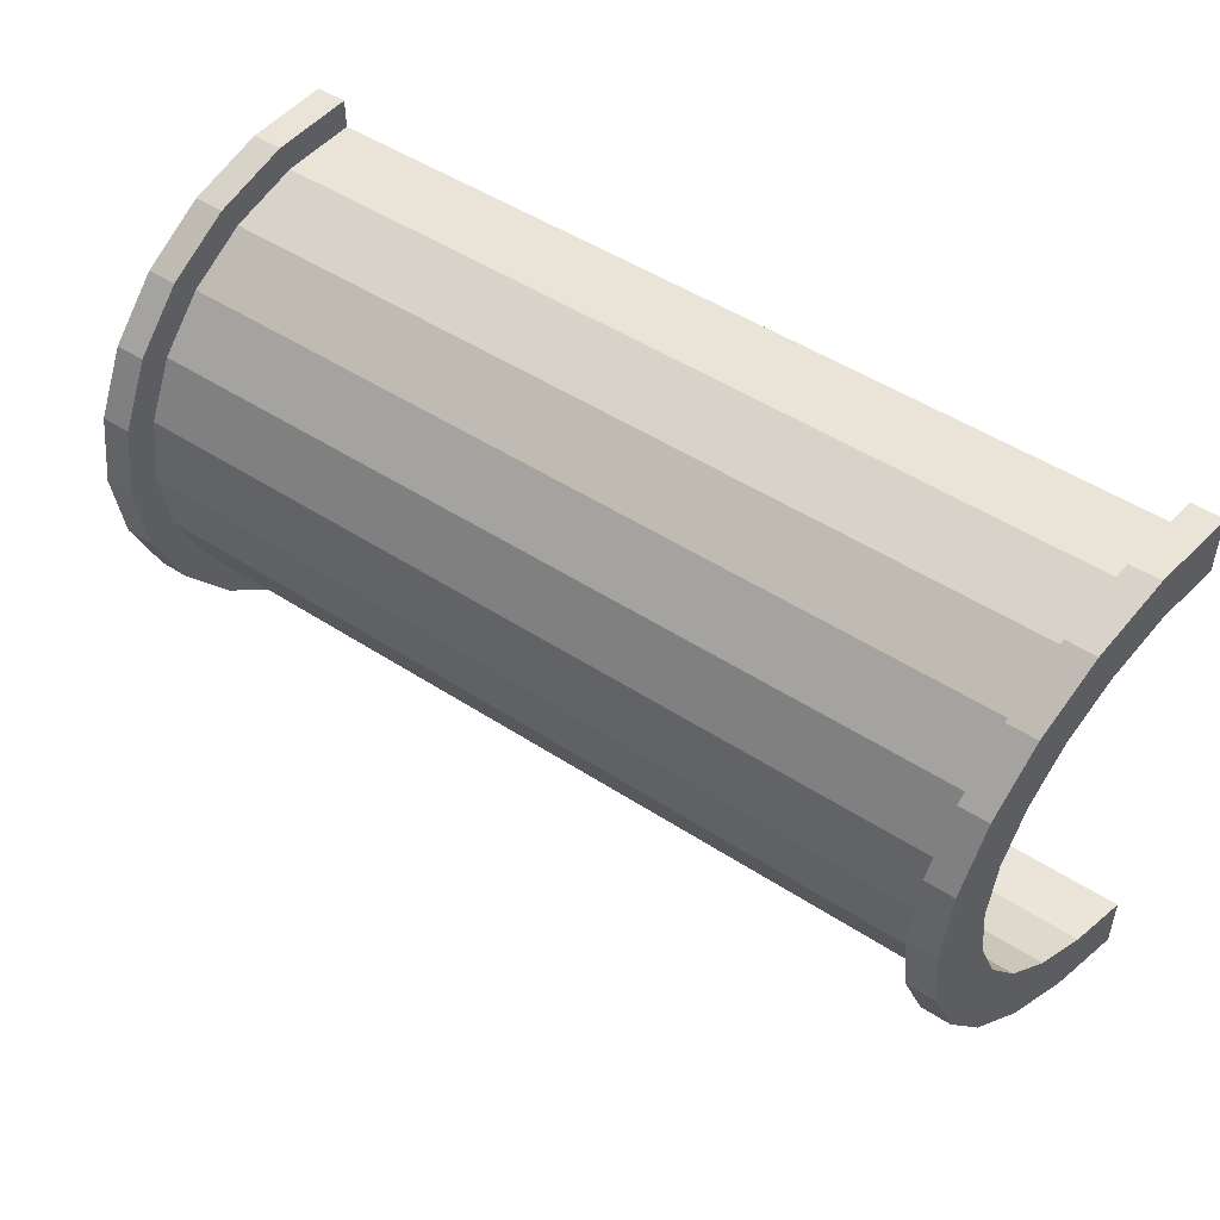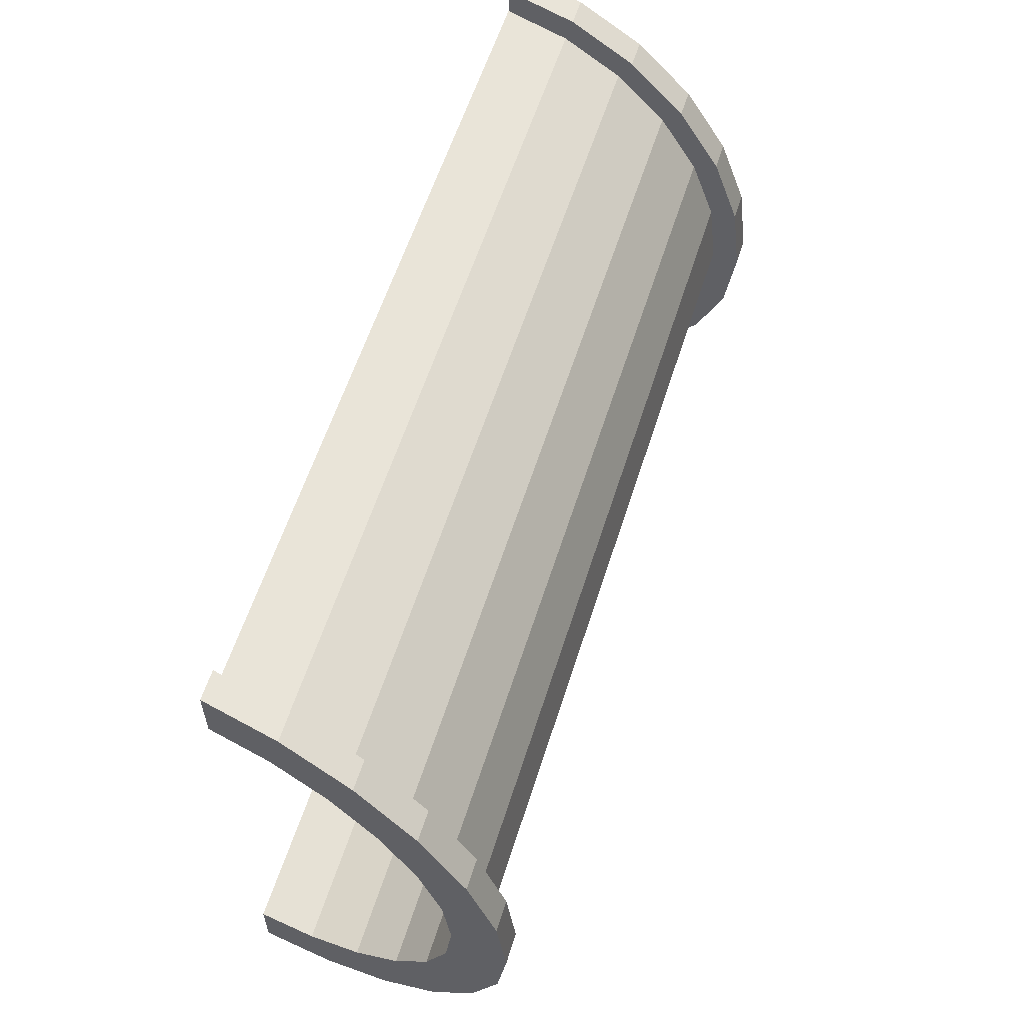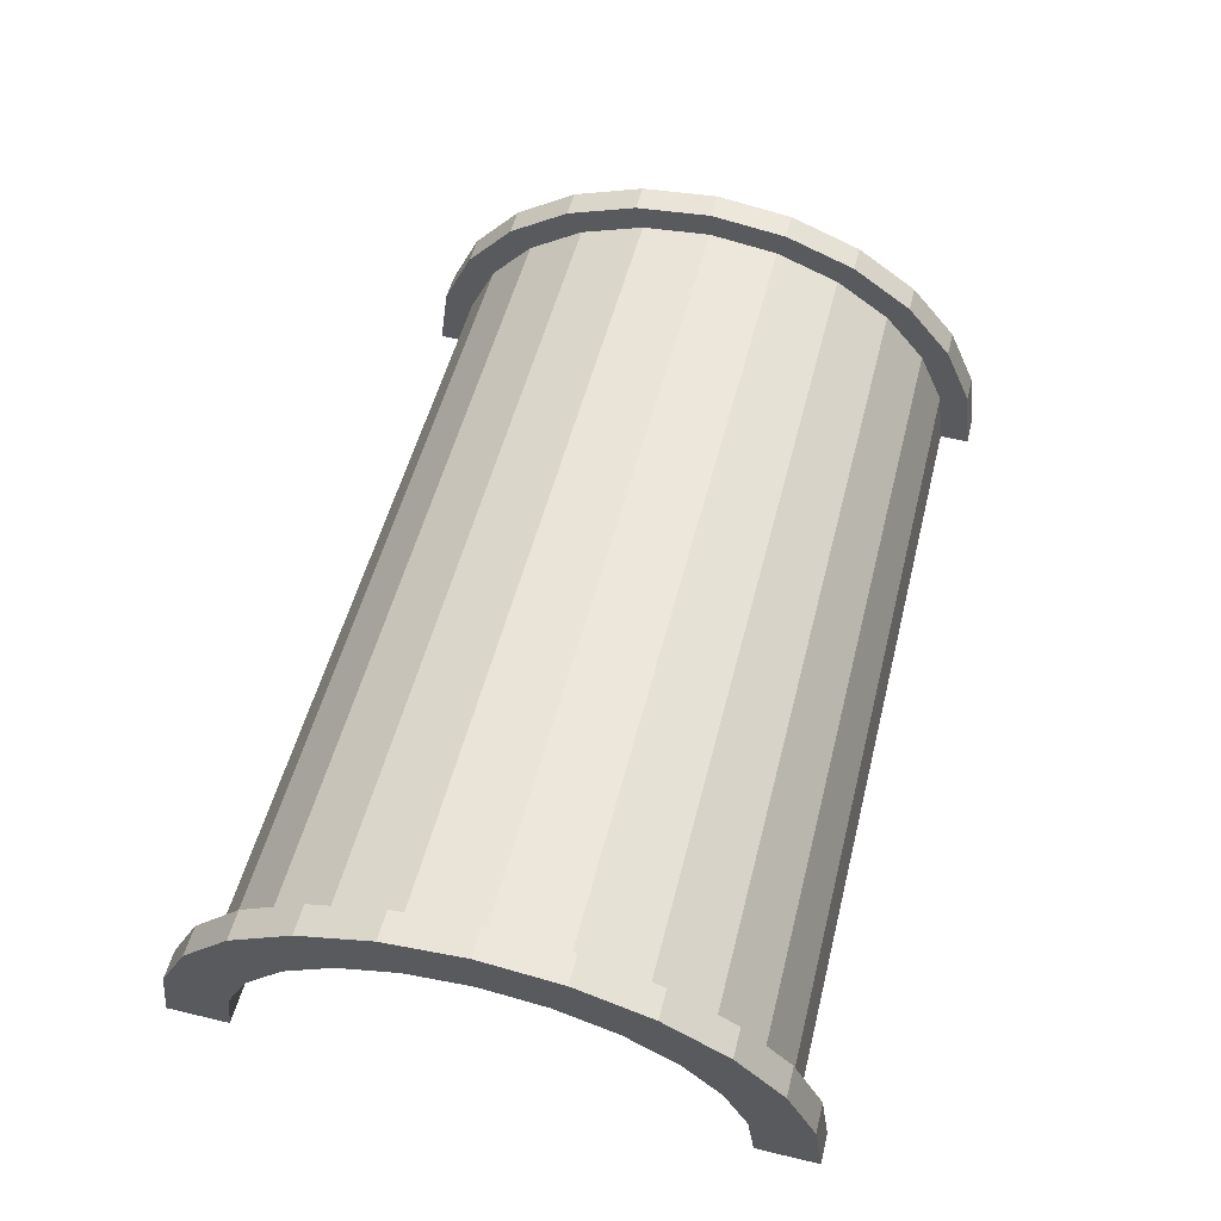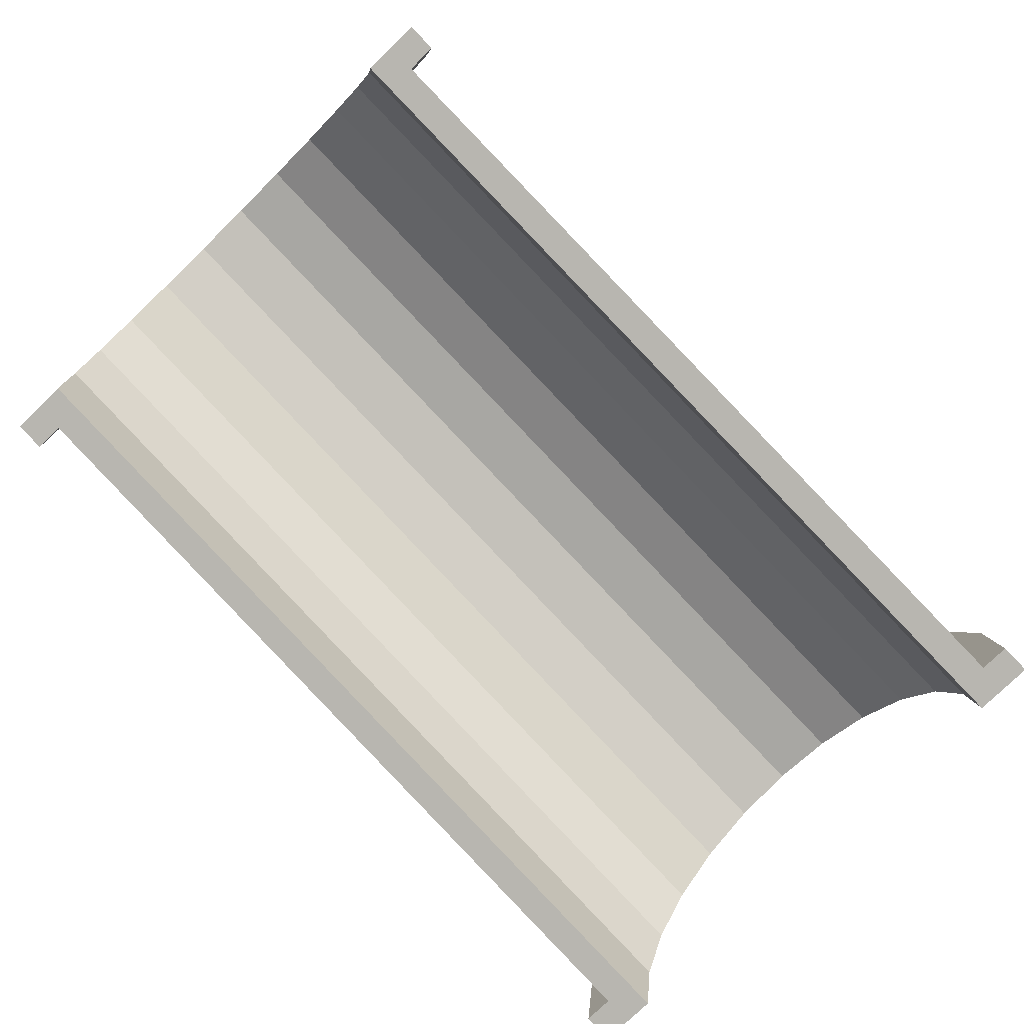
<metadata>
{"format":"obj","ext":"obj","renderer":"f3d","projection":"perspective","resolution":1024,"background":"white","views":[{"elev":49.7,"azim":45.0,"up":"+Y"},{"elev":59.2,"azim":-63.0,"up":"+Y"},{"elev":60.2,"azim":-76.2,"up":"+Z"},{"elev":-76.3,"azim":-45.5,"up":"+Z"}]}
</metadata>
<code>
v 1 2.329 8.528
v 29.24 0 4.165
v 29.24 2.329 3.859
v 29.24 0 4.165
v 1 2.329 8.528
v 1 0 8.835
v 1 -9 -0.1653
v 29.24 -8.693 -2.505
v 1 -8.693 2.164
v 29.24 -8.693 -2.505
v 1 -9 -0.1653
v 29.24 -9 -4.835
v 29.24 6.364 1.529
v 1 7.794 4.335
v 1 6.364 6.199
v 1 7.794 4.335
v 29.24 6.364 1.529
v 29.24 7.794 -0.3347
v 1 6.364 6.199
v 29.24 4.5 2.96
v 29.24 6.364 1.529
v 29.24 4.5 2.96
v 1 6.364 6.199
v 1 4.5 7.629
v 29.24 7.794 -0.3347
v 1 8.693 2.164
v 1 7.794 4.335
v 1 8.693 2.164
v 29.24 7.794 -0.3347
v 29.24 8.693 -2.505
v 1 -7.794 4.335
v 29.24 -6.364 1.529
v 1 -6.364 6.199
v 29.24 -6.364 1.529
v 1 -7.794 4.335
v 29.24 -7.794 -0.3347
v -0 7.727 2.071
v -0 9.659 2.588
v 0 10 0
v -0 7.727 2.071
v 0 10 0
v 0 8 0
v -0 9.659 2.588
v -0 7.727 2.071
v -0 8.66 5
v -0 6.928 4
v -0 8.66 5
v -0 7.727 2.071
v -0 8.66 5
v -0 6.928 4
v -0 7.071 7.071
v -0 5.657 5.657
v -0 7.071 7.071
v -0 6.928 4
v -0 5.657 5.657
v -0 5 8.66
v -0 7.071 7.071
v -0 4 6.928
v -0 5 8.66
v -0 5.657 5.657
v -0 4 6.928
v -0 2.588 9.659
v -0 5 8.66
v -0 2.071 7.727
v -0 2.588 9.659
v -0 4 6.928
v -0 0 8
v -0 2.588 9.659
v -0 2.071 7.727
v -0 0 8
v -0 0 10
v -0 2.588 9.659
v -0 -2.071 7.727
v -0 0 10
v -0 0 8
v -0 -2.071 7.727
v -0 -2.588 9.659
v -0 0 10
v -0 -4 6.928
v -0 -2.588 9.659
v -0 -2.071 7.727
v -0 -4 6.928
v -0 -5 8.66
v -0 -2.588 9.659
v -0 -5.657 5.657
v -0 -5 8.66
v -0 -4 6.928
v -0 -7.071 7.071
v -0 -5.657 5.657
v -0 -6.928 4
v -0 -5.657 5.657
v -0 -7.071 7.071
v -0 -5 8.66
v -0 -8.66 5
v -0 -6.928 4
v -0 -7.727 2.071
v -0 -9.659 2.588
v -0 -7.727 2.071
v 0 -8 0
v -0 -6.928 4
v -0 -8.66 5
v -0 -7.071 7.071
v -0 -7.727 2.071
v -0 -9.659 2.588
v -0 -8.66 5
v -0 -9.659 2.588
v 0 -8 0
v 0 -10 0
v 1 4.5 7.629
v 29.24 2.329 3.859
v 29.24 4.5 2.96
v 29.24 2.329 3.859
v 1 4.5 7.629
v 1 2.329 8.528
v 29.24 8.693 -2.505
v 1 9 -0.1653
v 1 8.693 2.164
v 1 9 -0.1653
v 29.24 8.693 -2.505
v 29.24 9 -4.835
v 1 -8.693 2.164
v 29.24 -7.794 -0.3347
v 1 -7.794 4.335
v 29.24 -7.794 -0.3347
v 1 -8.693 2.164
v 29.24 -8.693 -2.505
v 1 -4.5 7.629
v 29.24 -6.364 1.529
v 29.24 -4.5 2.96
v 29.24 -6.364 1.529
v 1 -4.5 7.629
v 1 -6.364 6.199
v 1 0 8.835
v 29.24 -2.329 3.859
v 29.24 0 4.165
v 29.24 -2.329 3.859
v 1 0 8.835
v 1 -2.329 8.528
v 1 -2.329 8.528
v 29.24 -4.5 2.96
v 29.24 -2.329 3.859
v 29.24 -4.5 2.96
v 1 -2.329 8.528
v 1 -4.5 7.629
v 30.24 0 3
v -0 2.071 7.727
v 30.24 2.071 2.727
v -0 2.071 7.727
v 30.24 0 3
v -0 0 8
v -0 -5.657 5.657
v 30.24 -4 1.928
v 30.24 -5.657 0.6569
v 30.24 -4 1.928
v -0 -5.657 5.657
v -0 -4 6.928
v -0 6.928 4
v 30.24 5.657 0.6569
v -0 5.657 5.657
v 30.24 5.657 0.6569
v -0 6.928 4
v 30.24 6.928 -1
v 0 8 0
v 30.24 7.727 -2.929
v -0 7.727 2.071
v 30.24 7.727 -2.929
v 0 8 0
v 30.24 8 -5
v -0 -2.071 7.727
v 30.24 0 3
v 30.24 -2.071 2.727
v 30.24 0 3
v -0 -2.071 7.727
v -0 0 8
v 30.24 4 1.928
v -0 5.657 5.657
v 30.24 5.657 0.6569
v -0 5.657 5.657
v 30.24 4 1.928
v -0 4 6.928
v 30.24 2.071 2.727
v -0 4 6.928
v 30.24 4 1.928
v -0 4 6.928
v 30.24 2.071 2.727
v -0 2.071 7.727
v -0 7.727 2.071
v 30.24 6.928 -1
v -0 6.928 4
v 30.24 6.928 -1
v -0 7.727 2.071
v 30.24 7.727 -2.929
v 30.24 -5.657 0.6569
v -0 -6.928 4
v -0 -5.657 5.657
v -0 -6.928 4
v 30.24 -5.657 0.6569
v 30.24 -6.928 -1
v 30.24 -7.727 -2.929
v 0 -8 0
v -0 -7.727 2.071
v 0 -8 0
v 30.24 -7.727 -2.929
v 30.24 -8 -5
v -0 -4 6.928
v 30.24 -2.071 2.727
v 30.24 -4 1.928
v 30.24 -2.071 2.727
v -0 -4 6.928
v -0 -2.071 7.727
v 30.24 -6.928 -1
v -0 -7.727 2.071
v -0 -6.928 4
v -0 -7.727 2.071
v 30.24 -6.928 -1
v 30.24 -7.727 -2.929
v -0 2.588 9.659
v 1 0 9.835
v 1 2.588 9.494
v 1 0 9.835
v -0 2.588 9.659
v -0 0 10
v -0 -9.659 2.588
v 1 -8.66 4.835
v -0 -8.66 5
v 1 -8.66 4.835
v -0 -9.659 2.588
v 1 -9.659 2.423
v 1 9.659 2.423
v 0 10 0
v -0 9.659 2.588
v 0 10 0
v 1 9.659 2.423
v 1 10 -0.1653
v -0 5 8.66
v 1 2.588 9.494
v 1 5 8.495
v 1 2.588 9.494
v -0 5 8.66
v -0 2.588 9.659
v 1 0 9.835
v -0 -2.588 9.659
v 1 -2.588 9.494
v -0 -2.588 9.659
v 1 0 9.835
v -0 0 10
v -0 -8.66 5
v 1 -7.071 6.906
v -0 -7.071 7.071
v 1 -7.071 6.906
v -0 -8.66 5
v 1 -8.66 4.835
v 1 9.659 2.423
v 1 9 -0.1653
v 1 10 -0.1653
v 1 9.659 2.423
v 1 8.693 2.164
v 1 9 -0.1653
v 1 8.66 4.835
v 1 8.693 2.164
v 1 9.659 2.423
v 1 8.66 4.835
v 1 7.794 4.335
v 1 8.693 2.164
v 1 7.071 6.906
v 1 7.794 4.335
v 1 8.66 4.835
v 1 7.071 6.906
v 1 6.364 6.199
v 1 7.794 4.335
v 1 5 8.495
v 1 6.364 6.199
v 1 7.071 6.906
v 1 5 8.495
v 1 4.5 7.629
v 1 6.364 6.199
v 1 2.588 9.494
v 1 4.5 7.629
v 1 5 8.495
v 1 2.588 9.494
v 1 2.329 8.528
v 1 4.5 7.629
v 1 0 9.835
v 1 2.329 8.528
v 1 2.588 9.494
v 1 0 9.835
v 1 0 8.835
v 1 2.329 8.528
v 1 0 9.835
v 1 -2.329 8.528
v 1 0 8.835
v 1 -2.588 9.494
v 1 -2.329 8.528
v 1 0 9.835
v 1 -2.588 9.494
v 1 -4.5 7.629
v 1 -2.329 8.528
v 1 -5 8.495
v 1 -4.5 7.629
v 1 -2.588 9.494
v 1 -5 8.495
v 1 -6.364 6.199
v 1 -4.5 7.629
v 1 -7.071 6.906
v 1 -6.364 6.199
v 1 -5 8.495
v 1 -7.071 6.906
v 1 -7.794 4.335
v 1 -6.364 6.199
v 1 -8.66 4.835
v 1 -7.794 4.335
v 1 -7.071 6.906
v 1 -8.66 4.835
v 1 -8.693 2.164
v 1 -7.794 4.335
v 1 -9.659 2.423
v 1 -8.693 2.164
v 1 -8.66 4.835
v 1 -8.693 2.164
v 1 -9.659 2.423
v 1 -9 -0.1653
v 1 -9 -0.1653
v 1 -9.659 2.423
v 1 -10 -0.1653
v -0 7.071 7.071
v 1 5 8.495
v 1 7.071 6.906
v 1 5 8.495
v -0 7.071 7.071
v -0 5 8.66
v 1 8.66 4.835
v -0 9.659 2.588
v -0 8.66 5
v -0 9.659 2.588
v 1 8.66 4.835
v 1 9.659 2.423
v 1 7.071 6.906
v -0 8.66 5
v -0 7.071 7.071
v -0 8.66 5
v 1 7.071 6.906
v 1 8.66 4.835
v 0 -10 0
v 1 -9.659 2.423
v -0 -9.659 2.588
v 1 -9.659 2.423
v 0 -10 0
v 1 -10 -0.1653
v 1 -2.588 9.494
v -0 -5 8.66
v 1 -5 8.495
v -0 -5 8.66
v 1 -2.588 9.494
v -0 -2.588 9.659
v 1 -5 8.495
v -0 -7.071 7.071
v 1 -7.071 6.906
v -0 -7.071 7.071
v 1 -5 8.495
v -0 -5 8.66
v 29.24 2.588 4.825
v 30.24 0 5
v 30.24 2.588 4.659
v 30.24 0 5
v 29.24 2.588 4.825
v 29.24 0 5.165
v 29.24 -10 -4.835
v 30.24 -9.659 -2.412
v 29.24 -9.659 -2.247
v 30.24 -9.659 -2.412
v 29.24 -10 -4.835
v 30.24 -10 -5
v 29.24 -5 3.826
v 30.24 -7.071 2.071
v 30.24 -5 3.66
v 30.24 -7.071 2.071
v 29.24 -5 3.826
v 29.24 -7.071 2.236
v 29.24 9 -4.835
v 29.24 9.659 -2.247
v 29.24 10 -4.835
v 29.24 8.693 -2.505
v 29.24 9.659 -2.247
v 29.24 9 -4.835
v 29.24 8.693 -2.505
v 29.24 8.66 0.1653
v 29.24 9.659 -2.247
v 29.24 7.794 -0.3347
v 29.24 8.66 0.1653
v 29.24 8.693 -2.505
v 29.24 7.794 -0.3347
v 29.24 7.071 2.236
v 29.24 8.66 0.1653
v 29.24 6.364 1.529
v 29.24 7.071 2.236
v 29.24 7.794 -0.3347
v 29.24 6.364 1.529
v 29.24 5 3.826
v 29.24 7.071 2.236
v 29.24 4.5 2.96
v 29.24 5 3.826
v 29.24 6.364 1.529
v 29.24 4.5 2.96
v 29.24 2.588 4.825
v 29.24 5 3.826
v 29.24 2.329 3.859
v 29.24 2.588 4.825
v 29.24 4.5 2.96
v 29.24 0 4.165
v 29.24 2.588 4.825
v 29.24 2.329 3.859
v 29.24 0 4.165
v 29.24 0 5.165
v 29.24 2.588 4.825
v 29.24 -2.329 3.859
v 29.24 0 5.165
v 29.24 0 4.165
v 29.24 -2.329 3.859
v 29.24 -2.588 4.825
v 29.24 0 5.165
v 29.24 -4.5 2.96
v 29.24 -2.588 4.825
v 29.24 -2.329 3.859
v 29.24 -4.5 2.96
v 29.24 -5 3.826
v 29.24 -2.588 4.825
v 29.24 -6.364 1.529
v 29.24 -5 3.826
v 29.24 -4.5 2.96
v 29.24 -6.364 1.529
v 29.24 -7.071 2.236
v 29.24 -5 3.826
v 29.24 -7.794 -0.3347
v 29.24 -7.071 2.236
v 29.24 -6.364 1.529
v 29.24 -7.794 -0.3347
v 29.24 -8.66 0.1653
v 29.24 -7.071 2.236
v 29.24 -8.693 -2.505
v 29.24 -8.66 0.1653
v 29.24 -7.794 -0.3347
v 29.24 -9.659 -2.247
v 29.24 -8.693 -2.505
v 29.24 -9 -4.835
v 29.24 -8.693 -2.505
v 29.24 -9.659 -2.247
v 29.24 -8.66 0.1653
v 29.24 -9.659 -2.247
v 29.24 -9 -4.835
v 29.24 -10 -4.835
v 30.24 7.071 2.071
v 29.24 8.66 0.1653
v 29.24 7.071 2.236
v 29.24 8.66 0.1653
v 30.24 7.071 2.071
v 30.24 8.66 -0
v 30.24 7.727 -2.929
v 30.24 9.659 -2.412
v 30.24 8.66 -0
v 30.24 9.659 -2.412
v 30.24 7.727 -2.929
v 30.24 10 -5
v 30.24 10 -5
v 30.24 7.727 -2.929
v 30.24 8 -5
v 30.24 6.928 -1
v 30.24 8.66 -0
v 30.24 7.071 2.071
v 30.24 8.66 -0
v 30.24 6.928 -1
v 30.24 7.727 -2.929
v 30.24 7.071 2.071
v 30.24 5.657 0.6569
v 30.24 6.928 -1
v 30.24 5 3.66
v 30.24 5.657 0.6569
v 30.24 7.071 2.071
v 30.24 5 3.66
v 30.24 4 1.928
v 30.24 5.657 0.6569
v 30.24 2.588 4.659
v 30.24 4 1.928
v 30.24 5 3.66
v 30.24 2.588 4.659
v 30.24 2.071 2.727
v 30.24 4 1.928
v 30.24 0 5
v 30.24 2.071 2.727
v 30.24 2.588 4.659
v 30.24 0 5
v 30.24 0 3
v 30.24 2.071 2.727
v 30.24 0 5
v 30.24 -2.071 2.727
v 30.24 0 3
v 30.24 -2.588 4.659
v 30.24 -2.071 2.727
v 30.24 0 5
v 30.24 -2.588 4.659
v 30.24 -4 1.928
v 30.24 -2.071 2.727
v 30.24 -5 3.66
v 30.24 -4 1.928
v 30.24 -2.588 4.659
v 30.24 -5 3.66
v 30.24 -5.657 0.6569
v 30.24 -4 1.928
v 30.24 -7.071 2.071
v 30.24 -5.657 0.6569
v 30.24 -5 3.66
v 30.24 -5.657 0.6569
v 30.24 -7.071 2.071
v 30.24 -6.928 -1
v 30.24 -8.66 0
v 30.24 -6.928 -1
v 30.24 -7.071 2.071
v 30.24 -6.928 -1
v 30.24 -8.66 0
v 30.24 -7.727 -2.929
v 30.24 -9.659 -2.412
v 30.24 -7.727 -2.929
v 30.24 -8.66 0
v 30.24 -7.727 -2.929
v 30.24 -9.659 -2.412
v 30.24 -8 -5
v 30.24 -8 -5
v 30.24 -9.659 -2.412
v 30.24 -10 -5
v 30.24 9.659 -2.412
v 29.24 10 -4.835
v 29.24 9.659 -2.247
v 29.24 10 -4.835
v 30.24 9.659 -2.412
v 30.24 10 -5
v 29.24 -8.66 0.1653
v 30.24 -7.071 2.071
v 29.24 -7.071 2.236
v 30.24 -7.071 2.071
v 29.24 -8.66 0.1653
v 30.24 -8.66 0
v 29.24 0 5.165
v 30.24 -2.588 4.659
v 30.24 0 5
v 30.24 -2.588 4.659
v 29.24 0 5.165
v 29.24 -2.588 4.825
v 29.24 7.071 2.236
v 30.24 5 3.66
v 30.24 7.071 2.071
v 30.24 5 3.66
v 29.24 7.071 2.236
v 29.24 5 3.826
v 29.24 5 3.826
v 30.24 2.588 4.659
v 30.24 5 3.66
v 30.24 2.588 4.659
v 29.24 5 3.826
v 29.24 2.588 4.825
v 30.24 8.66 -0
v 29.24 9.659 -2.247
v 29.24 8.66 0.1653
v 29.24 9.659 -2.247
v 30.24 8.66 -0
v 30.24 9.659 -2.412
v 29.24 -9.659 -2.247
v 30.24 -8.66 0
v 29.24 -8.66 0.1653
v 30.24 -8.66 0
v 29.24 -9.659 -2.247
v 30.24 -9.659 -2.412
v 29.24 -2.588 4.825
v 30.24 -5 3.66
v 30.24 -2.588 4.659
v 30.24 -5 3.66
v 29.24 -2.588 4.825
v 29.24 -5 3.826
v 30.24 8 -5
v 29.24 9 -4.835
v 30.24 10 -5
v 30.24 8 -5
v 1 9 -0.1653
v 29.24 9 -4.835
v 0 8 0
v 1 9 -0.1653
v 30.24 8 -5
v 0 10 0
v 1 9 -0.1653
v 0 8 0
v 1 9 -0.1653
v 0 10 0
v 1 10 -0.1653
v 30.24 10 -5
v 29.24 9 -4.835
v 29.24 10 -4.835
v 1 -10 -0.1653
v 0 -10 0
v 1 -9 -0.1653
v 29.24 -9 -4.835
v 30.24 -10 -5
v 29.24 -10 -4.835
v 30.24 -10 -5
v 29.24 -9 -4.835
v 30.24 -8 -5
v 1 -9 -0.1653
v 30.24 -8 -5
v 29.24 -9 -4.835
v 1 -9 -0.1653
v 0 -8 0
v 30.24 -8 -5
v 0 -8 0
v 1 -9 -0.1653
v 0 -10 0
f 1 2 3
f 4 5 6
f 7 8 9
f 10 11 12
f 13 14 15
f 16 17 18
f 19 20 21
f 22 23 24
f 25 26 27
f 28 29 30
f 31 32 33
f 34 35 36
f 37 38 39
f 40 41 42
f 43 44 45
f 46 47 48
f 49 50 51
f 52 53 54
f 55 56 57
f 58 59 60
f 61 62 63
f 64 65 66
f 67 68 69
f 70 71 72
f 73 74 75
f 76 77 78
f 79 80 81
f 82 83 84
f 85 86 87
f 88 89 90
f 91 92 93
f 94 95 96
f 97 98 99
f 100 101 102
f 103 104 105
f 106 107 108
f 109 110 111
f 112 113 114
f 115 116 117
f 118 119 120
f 121 122 123
f 124 125 126
f 127 128 129
f 130 131 132
f 133 134 135
f 136 137 138
f 139 140 141
f 142 143 144
f 145 146 147
f 148 149 150
f 151 152 153
f 154 155 156
f 157 158 159
f 160 161 162
f 163 164 165
f 166 167 168
f 169 170 171
f 172 173 174
f 175 176 177
f 178 179 180
f 181 182 183
f 184 185 186
f 187 188 189
f 190 191 192
f 193 194 195
f 196 197 198
f 199 200 201
f 202 203 204
f 205 206 207
f 208 209 210
f 211 212 213
f 214 215 216
f 217 218 219
f 220 221 222
f 223 224 225
f 226 227 228
f 229 230 231
f 232 233 234
f 235 236 237
f 238 239 240
f 241 242 243
f 244 245 246
f 247 248 249
f 250 251 252
f 253 254 255
f 256 257 258
f 259 260 261
f 262 263 264
f 265 266 267
f 268 269 270
f 271 272 273
f 274 275 276
f 277 278 279
f 280 281 282
f 283 284 285
f 286 287 288
f 289 290 291
f 292 293 294
f 295 296 297
f 298 299 300
f 301 302 303
f 304 305 306
f 307 308 309
f 310 311 312
f 313 314 315
f 316 317 318
f 319 320 321
f 322 323 324
f 325 326 327
f 328 329 330
f 331 332 333
f 334 335 336
f 337 338 339
f 340 341 342
f 343 344 345
f 346 347 348
f 349 350 351
f 352 353 354
f 355 356 357
f 358 359 360
f 361 362 363
f 364 365 366
f 367 368 369
f 370 371 372
f 373 374 375
f 376 377 378
f 379 380 381
f 382 383 384
f 385 386 387
f 388 389 390
f 391 392 393
f 394 395 396
f 397 398 399
f 400 401 402
f 403 404 405
f 406 407 408
f 409 410 411
f 412 413 414
f 415 416 417
f 418 419 420
f 421 422 423
f 424 425 426
f 427 428 429
f 430 431 432
f 433 434 435
f 436 437 438
f 439 440 441
f 442 443 444
f 445 446 447
f 448 449 450
f 451 452 453
f 454 455 456
f 457 458 459
f 460 461 462
f 463 464 465
f 466 467 468
f 469 470 471
f 472 473 474
f 475 476 477
f 478 479 480
f 481 482 483
f 484 485 486
f 487 488 489
f 490 491 492
f 493 494 495
f 496 497 498
f 499 500 501
f 502 503 504
f 505 506 507
f 508 509 510
f 511 512 513
f 514 515 516
f 517 518 519
f 520 521 522
f 523 524 525
f 526 527 528
f 529 530 531
f 532 533 534
f 535 536 537
f 538 539 540
f 541 542 543
f 544 545 546
f 547 548 549
f 550 551 552
f 553 554 555
f 556 557 558
f 559 560 561
f 562 563 564
f 565 566 567
f 568 569 570
f 571 572 573
f 574 575 576
f 577 578 579
f 580 581 582
f 583 584 585
f 586 587 588
f 589 590 591
f 592 593 594
f 595 596 597
f 598 599 600
f 601 602 603
f 604 605 606
f 607 608 609
f 610 611 612

</code>
